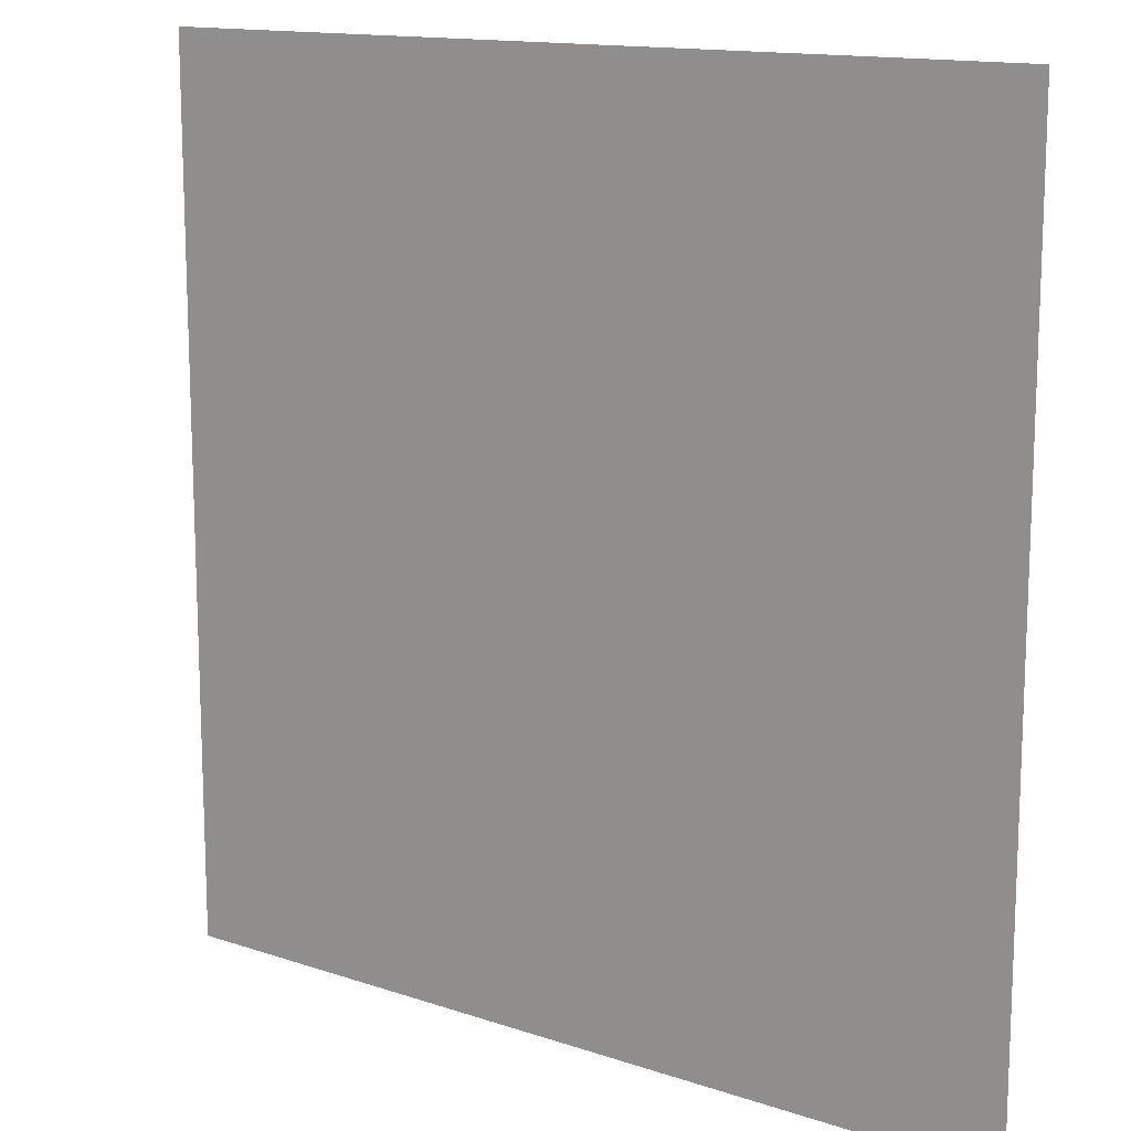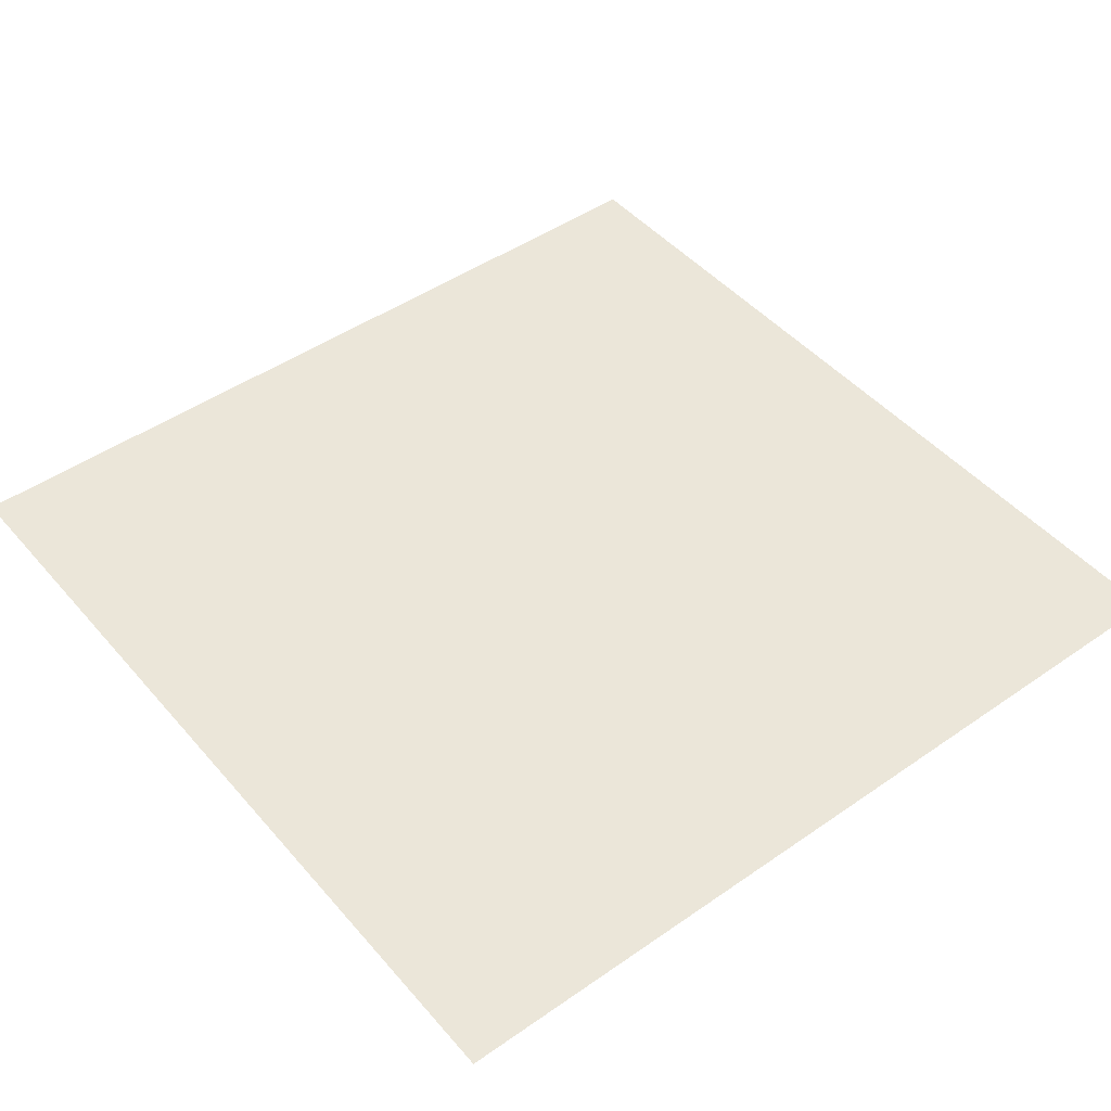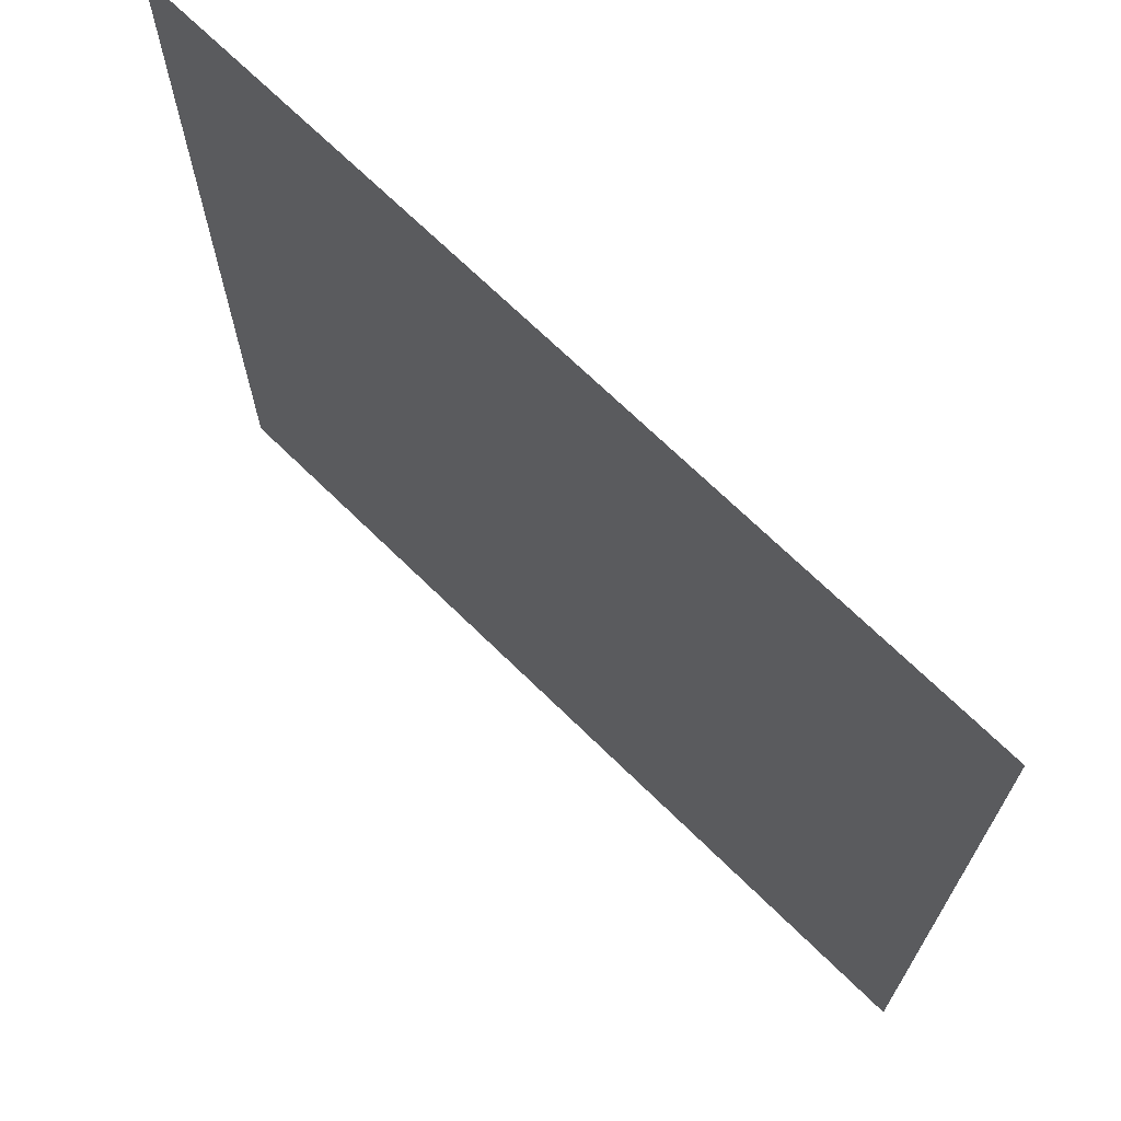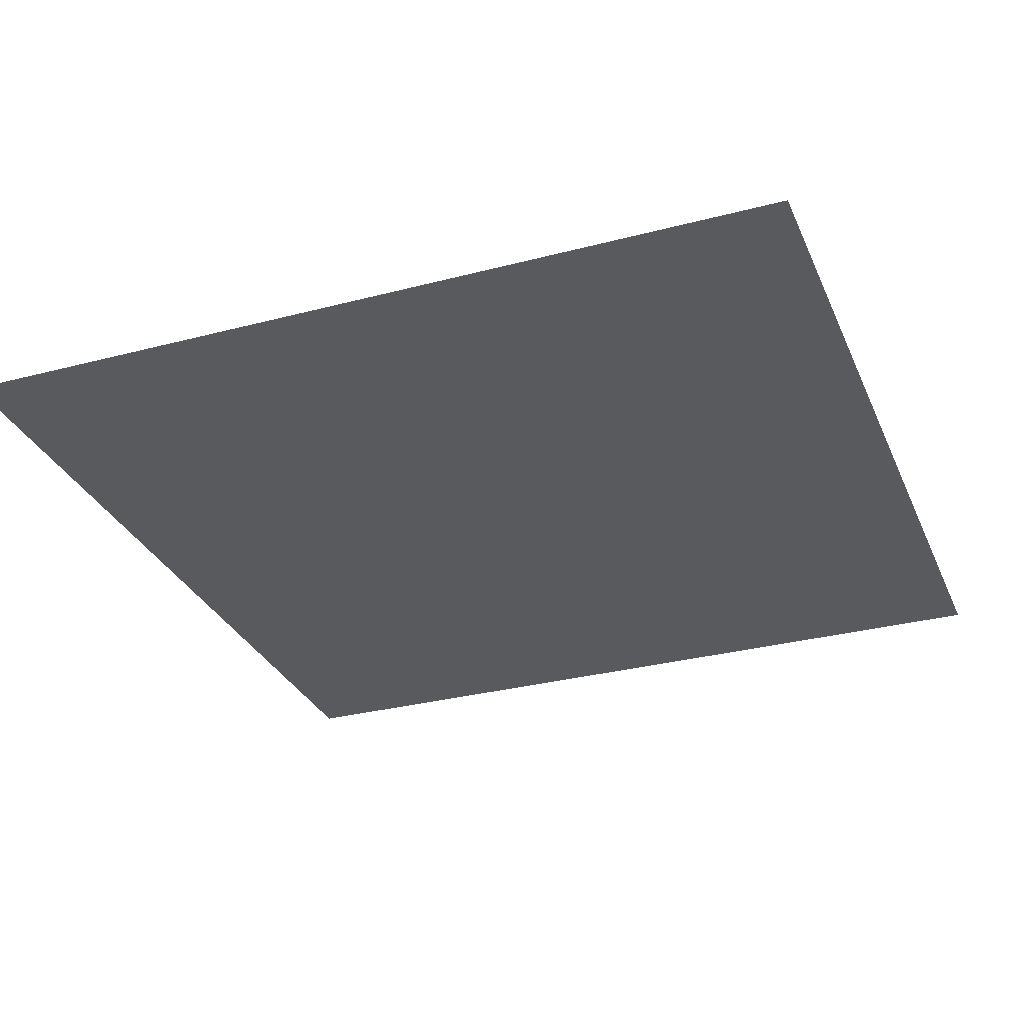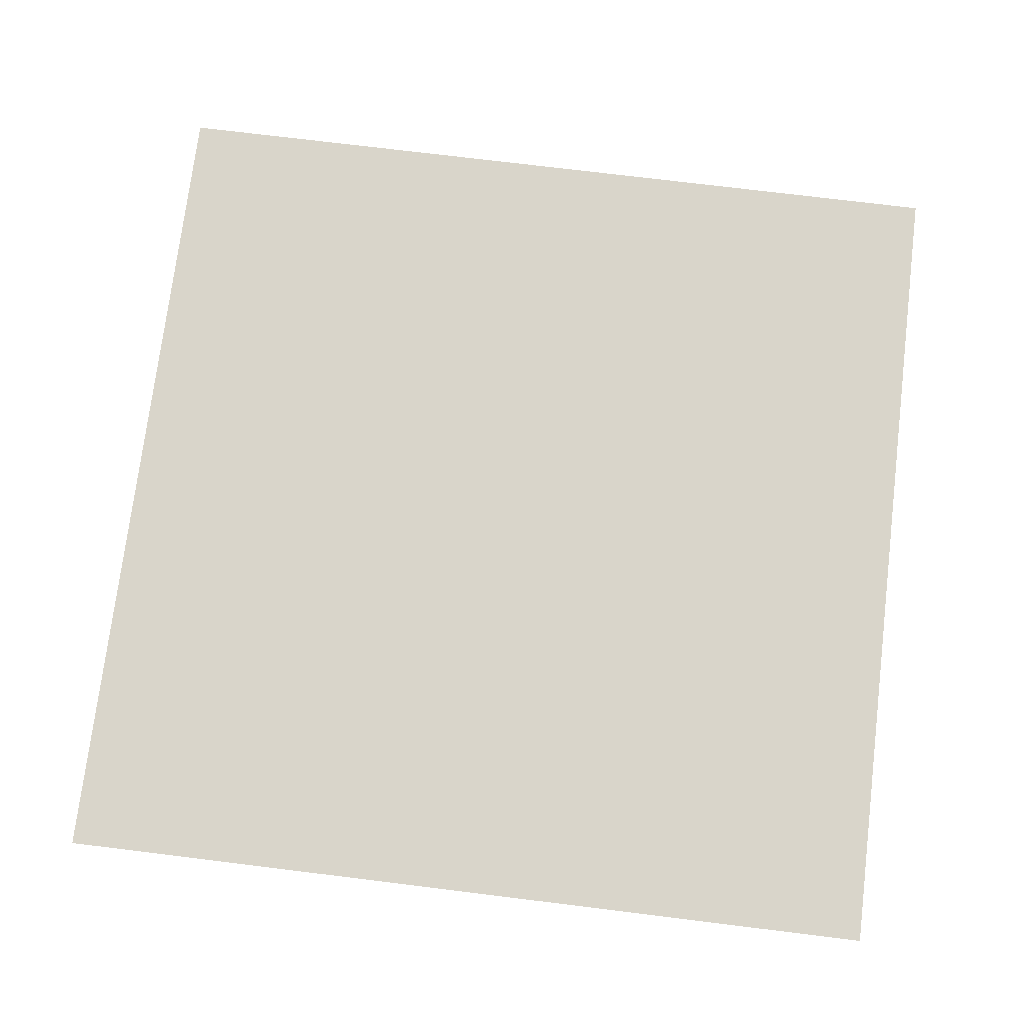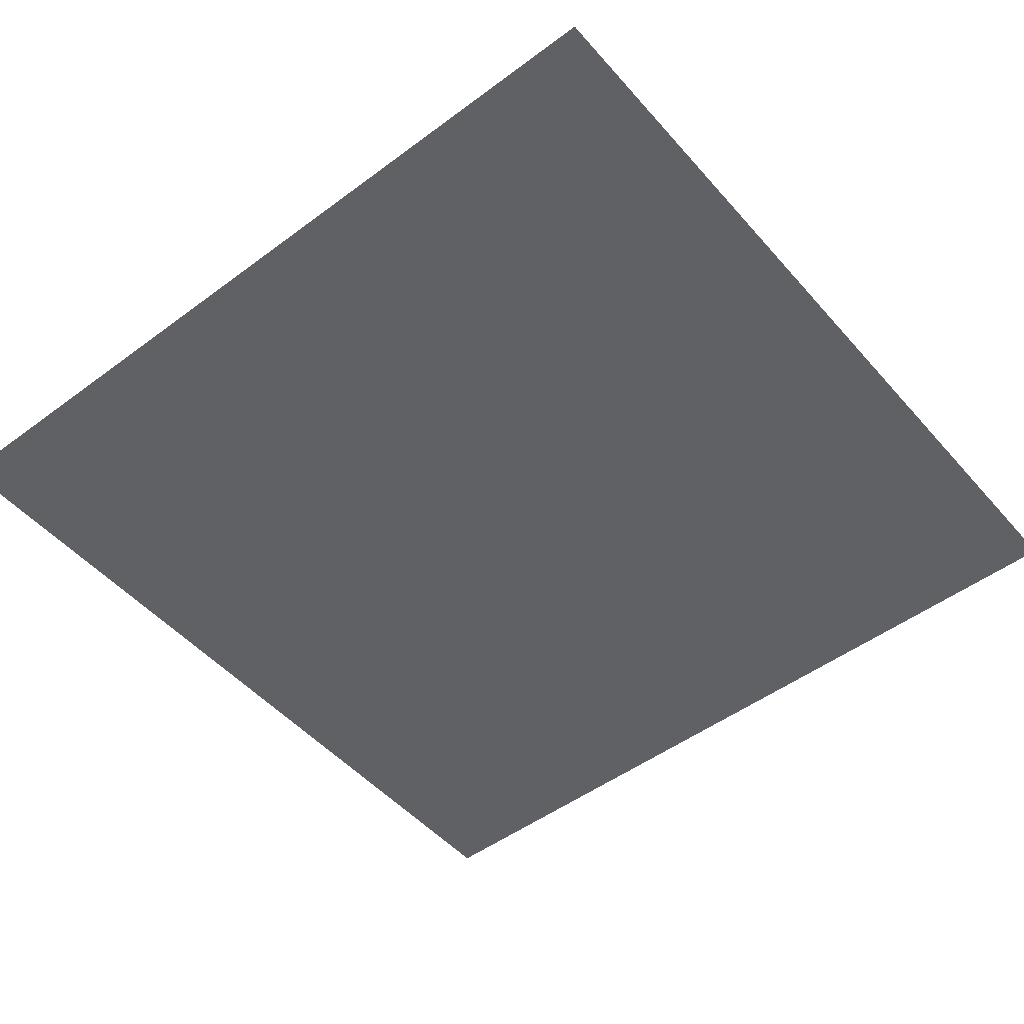
<metadata>
{"format":"obj","ext":"obj","renderer":"f3d","projection":"perspective","resolution":1024,"background":"white","views":[{"elev":13.8,"azim":-143.1,"up":"+Z"},{"elev":46.7,"azim":-128.3,"up":"+Y"},{"elev":70.0,"azim":44.4,"up":"+Z"},{"elev":-30.7,"azim":-159.3,"up":"+Y"},{"elev":74.4,"azim":97.0,"up":"+Y"},{"elev":-49.5,"azim":-140.6,"up":"+Y"}]}
</metadata>
<code>
o Curve.006_Curve.019
v 2.258 0 -8.465
v 2.258 0 8.465
v -9.596 0 8.465
v -9.596 0 -8.465
v 7.338 0 -8.465
v 7.338 0 8.465
f 3 2 1 4
f 6 5 1 2

</code>
